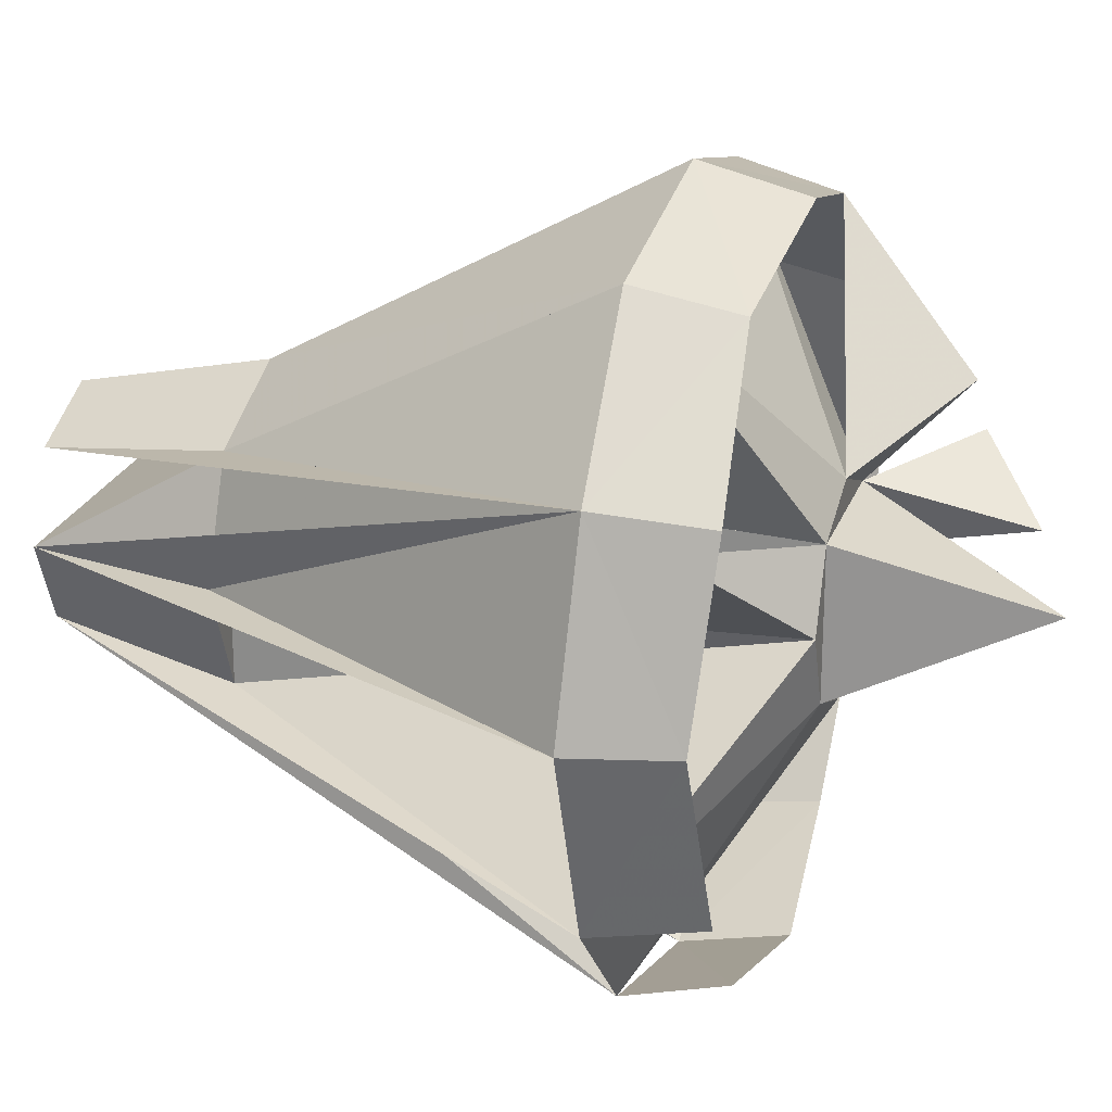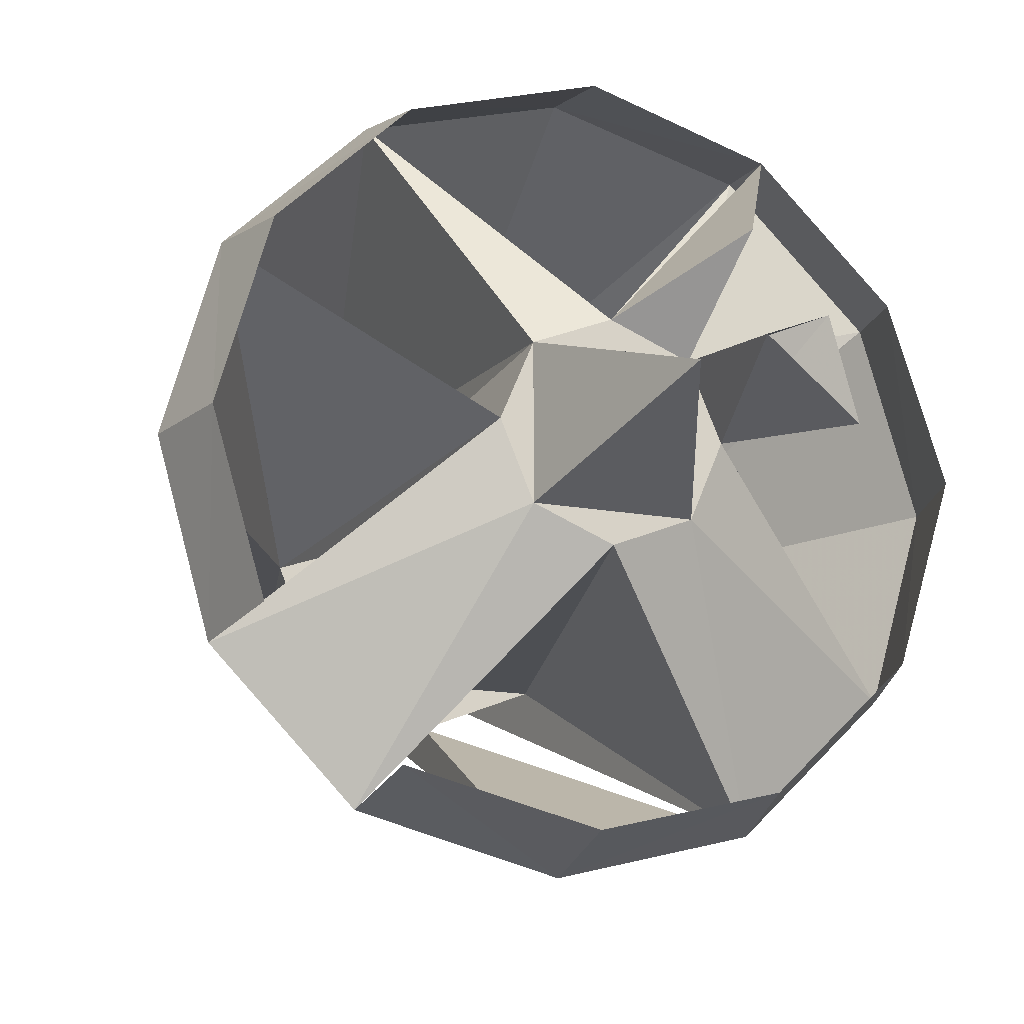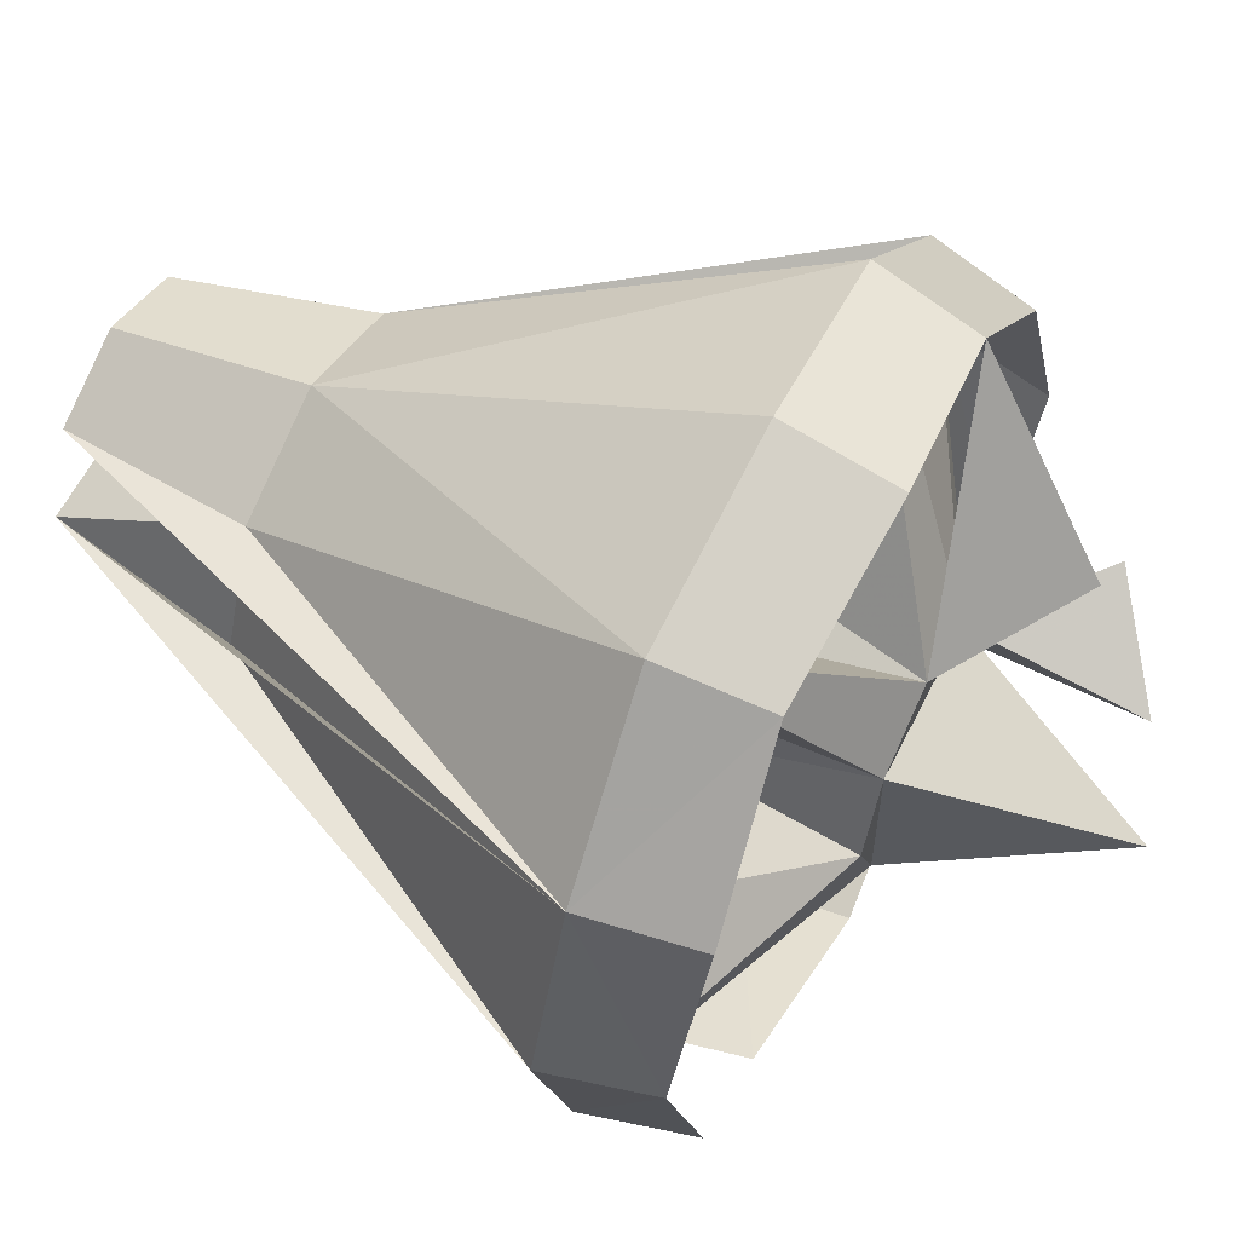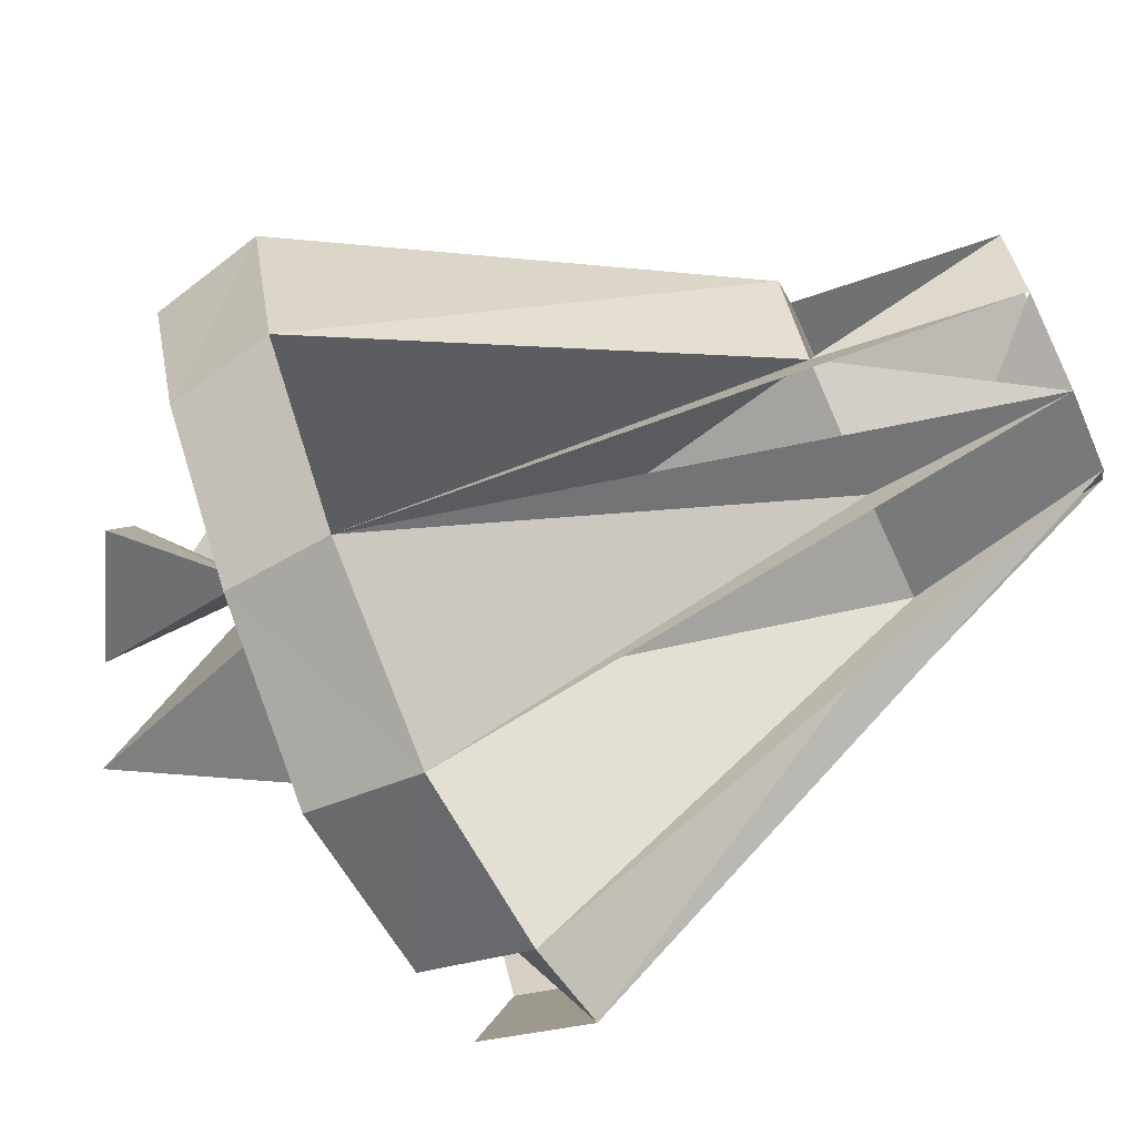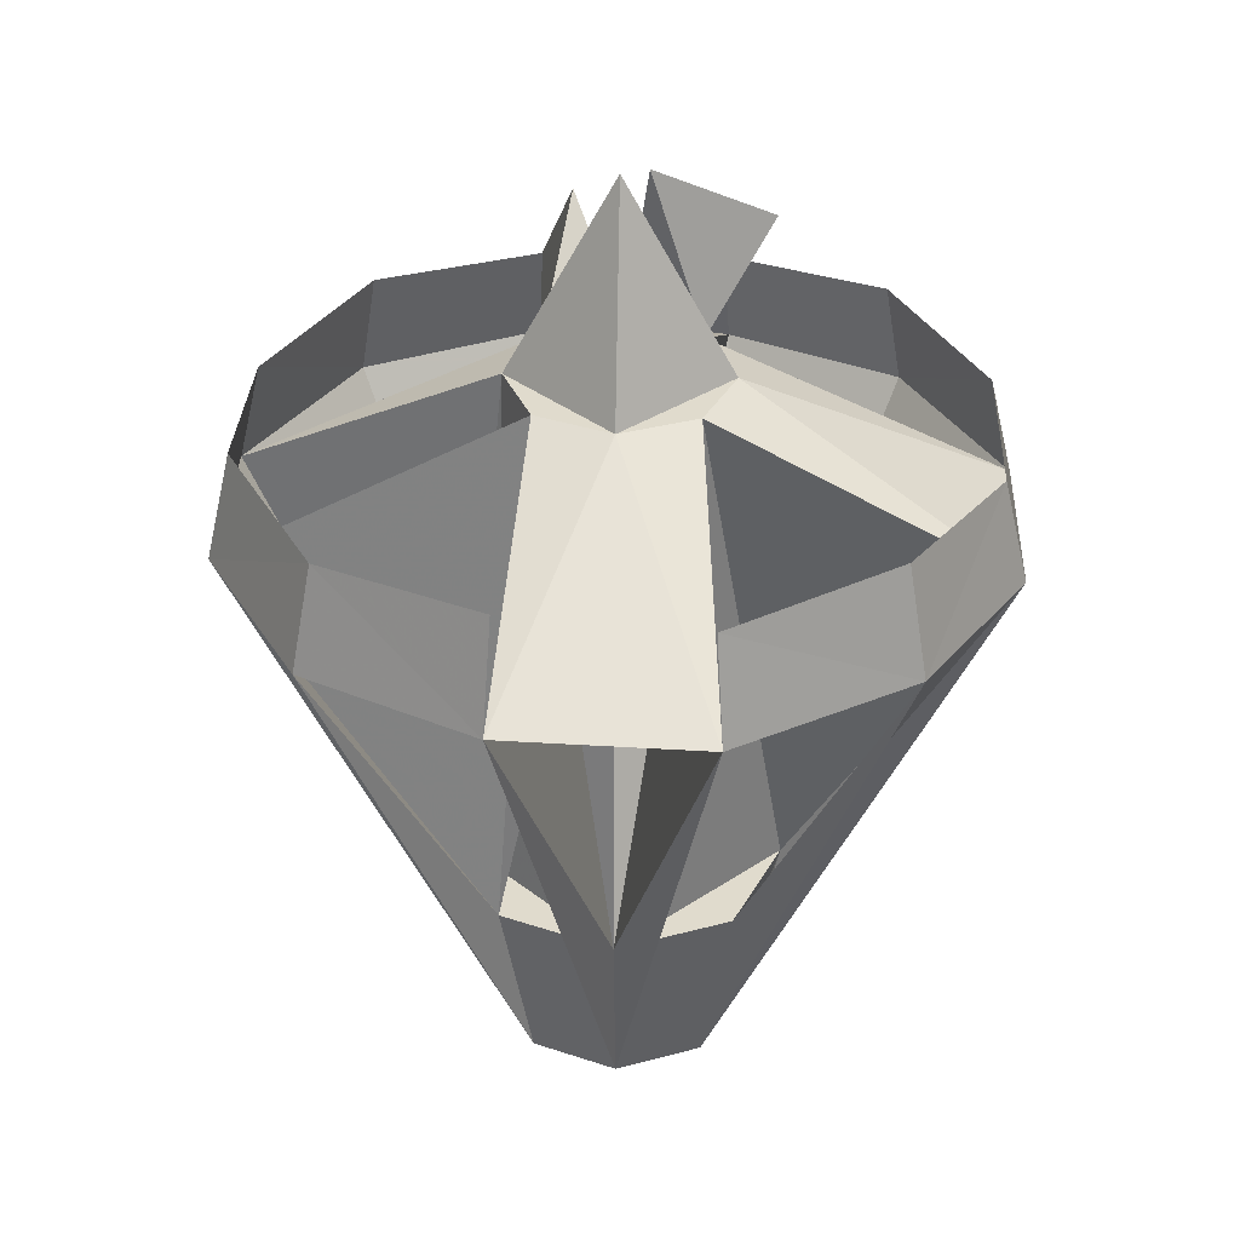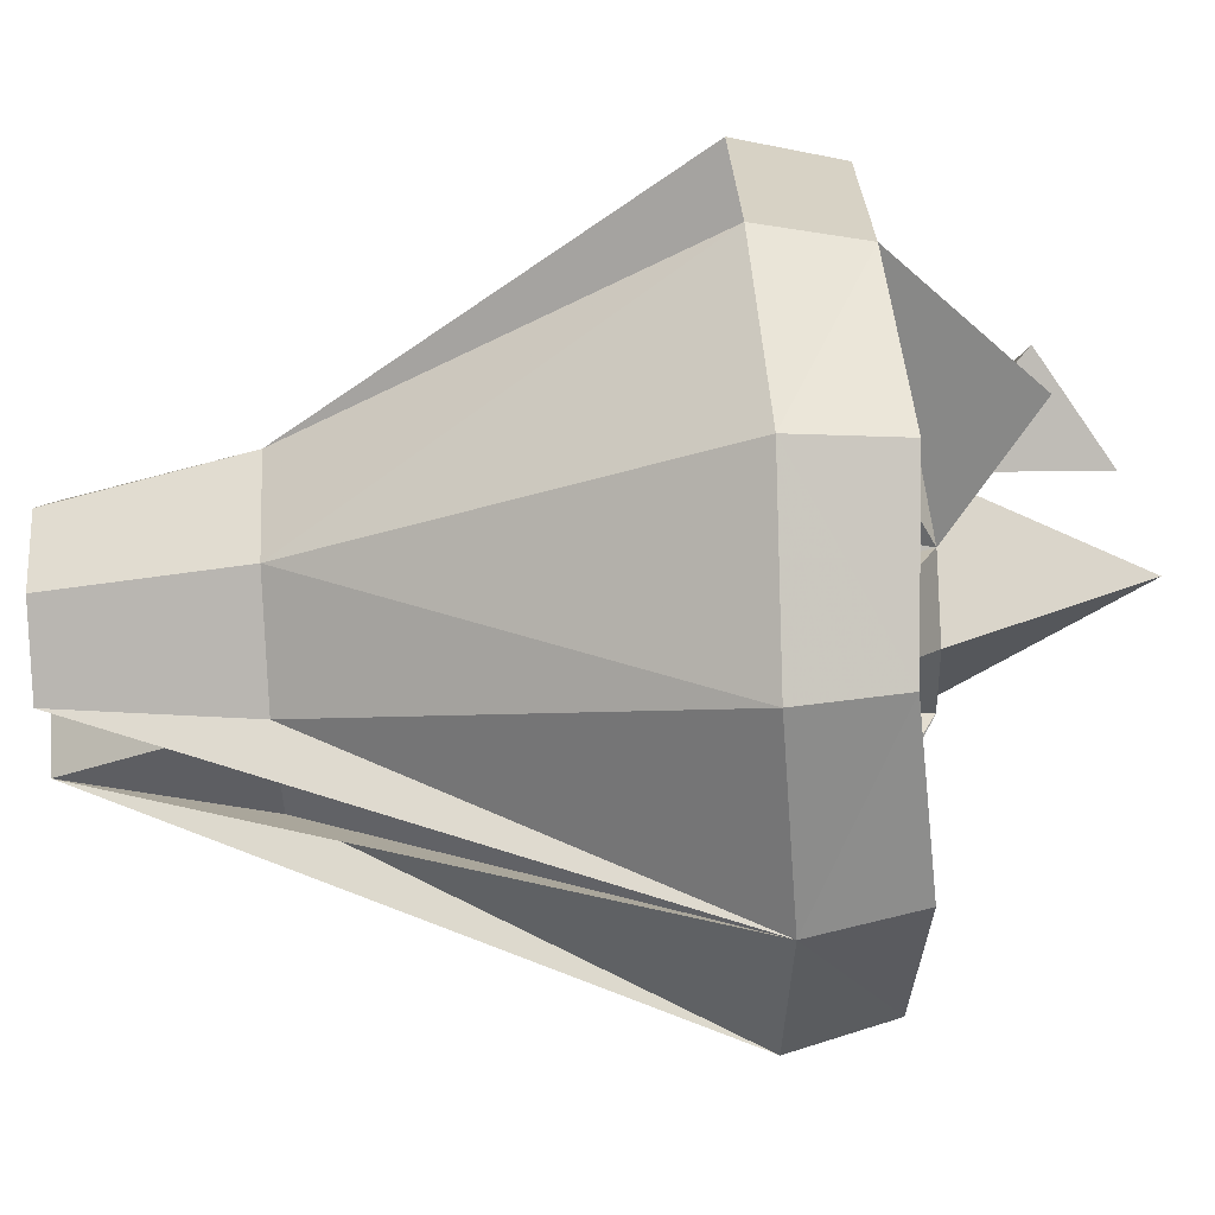
<metadata>
{"format":"obj","ext":"obj","renderer":"f3d","projection":"perspective","resolution":1024,"background":"white","views":[{"elev":23.5,"azim":-73.0,"up":"+Y"},{"elev":-17.1,"azim":-20.0,"up":"+Y"},{"elev":60.1,"azim":-63.6,"up":"+Y"},{"elev":-73.2,"azim":114.3,"up":"+Y"},{"elev":33.3,"azim":-42.8,"up":"+Z"},{"elev":71.9,"azim":-93.4,"up":"+Y"}]}
</metadata>
<code>
v 0.1831 -0.1831 -1
v 0.3486 -8.689e-18 -0.5888
v 0.2465 -0.2465 -0.5888
v 0.2589 0 -1
v 0.2465 0.2465 -0.5888
v 0.1831 0.1831 -1
v 2.251e-06 0.3486 -0.5888
v 2.251e-06 0.2589 -1
v -0.2465 0.2465 -0.5888
v -0.1831 0.1831 -1
v -0.3486 8.689e-18 -0.5888
v -0.2589 0 -1
v -0.2465 -0.2465 -0.5888
v -0.1831 -0.1831 -1
v 2.251e-06 -0.3486 -0.5888
v 2.251e-06 -0.2589 -1
v -0.1637 0.1637 0.5714
v 2.251e-06 0.2315 0.5714
v 0.1637 0.1637 0.5714
v 0.1637 -0.1637 0.5714
v 2.251e-06 -0.2315 0.5714
v -0.1637 -0.1637 0.5714
v -0.2315 8.058e-18 0.5714
v 0.2315 -8.058e-18 0.5714
v 0.4136 -0.7162 0.2482
v 0.6689 -0.3863 0.4679
v 0.3863 -0.6689 0.4679
v 0.7162 -0.4136 0.2482
v 0.7722 2.215e-18 0.4954
v 0.8271 2.296e-17 0.2631
v 0.6689 0.3863 0.4679
v 0.7162 0.4136 0.2482
v 0.3863 0.6689 0.4679
v 0.4136 0.7162 0.2482
v 2.251e-06 0.7722 0.4954
v 2.251e-06 0.8271 0.2631
v -0.3862 0.6689 0.4679
v -0.4136 0.7163 0.2481
v -0.6688 0.3861 0.4954
v -0.7163 0.4136 0.2631
v -0.7724 -5.822e-18 0.4679
v -0.8271 -1.164e-17 0.2481
v -0.6688 -0.3861 0.4954
v -0.7163 -0.4136 0.2631
v -0.3862 -0.6689 0.4679
v -0.4136 -0.7163 0.2481
v 2.251e-06 -0.7722 0.4954
v 2.251e-06 -0.8271 0.2631
v -0.2163 0.3747 0.7755
v -0.3746 0.2163 0.7755
v -0.4326 0 0.7755
v -0.3746 -0.2163 0.7755
v -0.2163 -0.3747 0.7755
v 6.999e-06 -0.4326 0.7755
v 0.2165 -0.3747 0.7754
v 0.3747 -0.2165 0.7754
v 0.4326 -7.323e-18 0.7755
v 0.3747 0.2165 0.7754
v 0.2165 0.3747 0.7754
v 6.999e-06 0.4326 0.7755
v 0.09874 -0.171 0.9236
v 2.251e-06 -0.1975 0.9236
v 2.251e-06 0 1
v 0.171 -0.09873 0.9236
v 0.1975 0 0.9236
v 0.171 0.09873 0.9236
v 0.09874 0.171 0.9236
v 2.251e-06 0.1975 0.9236
v -0.09873 0.171 0.9236
v -0.171 0.09873 0.9236
v -0.1975 0 0.9236
v -0.171 -0.09873 0.9236
v -0.09873 -0.171 0.9236
f 1 3 25
f 45 46 48
f 45 47 48
f 13 14 15
f 13 14 46
f 39 40 41
f 40 41 42
f 37 38 40
f 37 39 40
f 36 37 38
f 35 36 37
f 27 47 48
f 25 27 48
f 15 16 25
f 15 16 48
f 15 25 48
f 14 15 16
f 3 15 16
f 3 13 16
f 3 13 15
f 3 21 25
f 3 13 21
f 13 21 46
f 11 12 40
f 11 12 42
f 11 40 42
f 11 12 14
f 11 13 14
f 7 36 38
f 5 6 8
f 5 7 8
f 2 3 5
f 2 28 30
f 4 5 6
f 1 3 4
f 2 3 28
f 20 25 28
f 20 21 25
f 41 43 44
f 41 42 44
f 13 14 44
f 7 9 38
f 9 11 40
f 9 10 40
f 9 38 40
f 9 11 12
f 7 8 9
f 8 9 10
f 9 11 13
f 2 3 24
f 3 24 28
f 20 24 28
f 2 3 20
f 29 30 31
f 25 26 27
f 25 26 28
f 26 29 30
f 26 28 30
f 9 11 23
f 9 23 40
f 11 23 40
f 13 23 44
f 20 21 22
f 11 22 23
f 13 22 23
f 21 22 46
f 20 22 63
f 22 44 46
f 22 23 44
f 2 30 32
f 5 24 32
f 2 5 32
f 2 5 24
f 30 31 32
f 9 18 38
f 24 57 66
f 19 24 32
f 2 5 19
f 19 20 24
f 2 19 20
f 19 20 63
f 19 24 66
f 33 35 36
f 9 17 18
f 5 17 18
f 5 9 17
f 17 18 19
f 11 17 23
f 17 22 23
f 11 17 22
f 17 22 63
f 17 18 38
f 9 17 38
f 17 19 63
f 24 57 58
f 19 58 66
f 19 24 58
f 19 32 34
f 33 34 36
f 18 19 34
f 18 19 33
f 31 32 34
f 31 33 34
f 5 18 34
f 5 7 34
f 7 34 36
f 18 19 59
f 19 33 59
f 18 33 59
f 1 13 16
f 1 12 14
f 1 12 13
f 3 4 12
f 3 12 13
f 4 9 12
f 4 5 9
f 3 5 13
f 5 19 20
f 3 5 20
f 5 13 17
f 3 5 17
f 3 13 17
f 9 13 17
f 13 17 22

</code>
